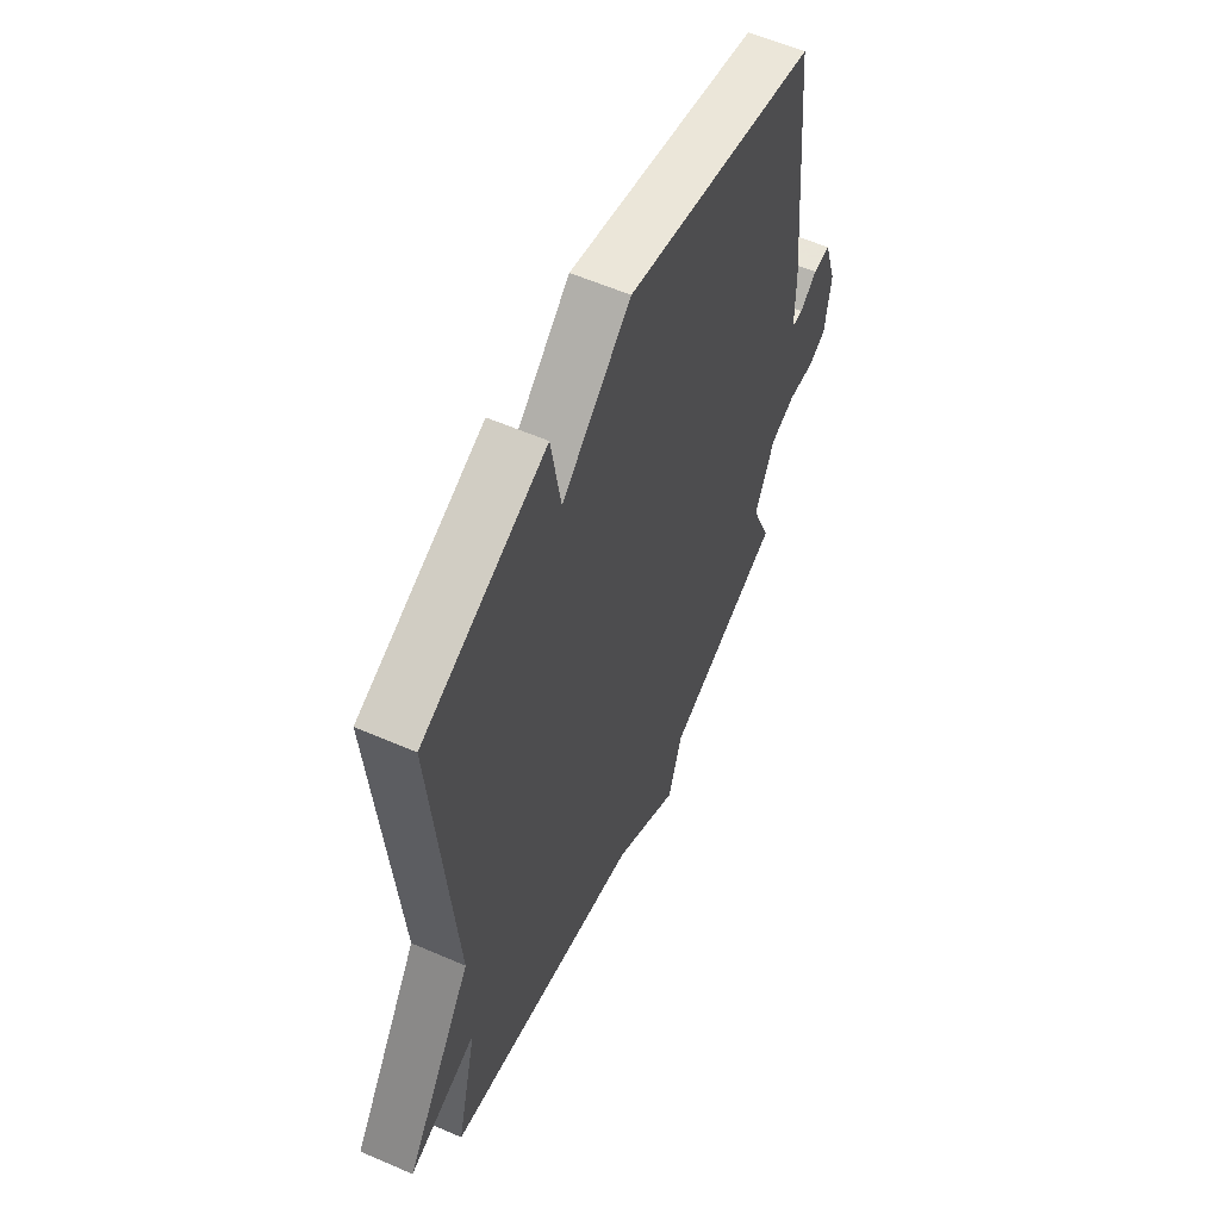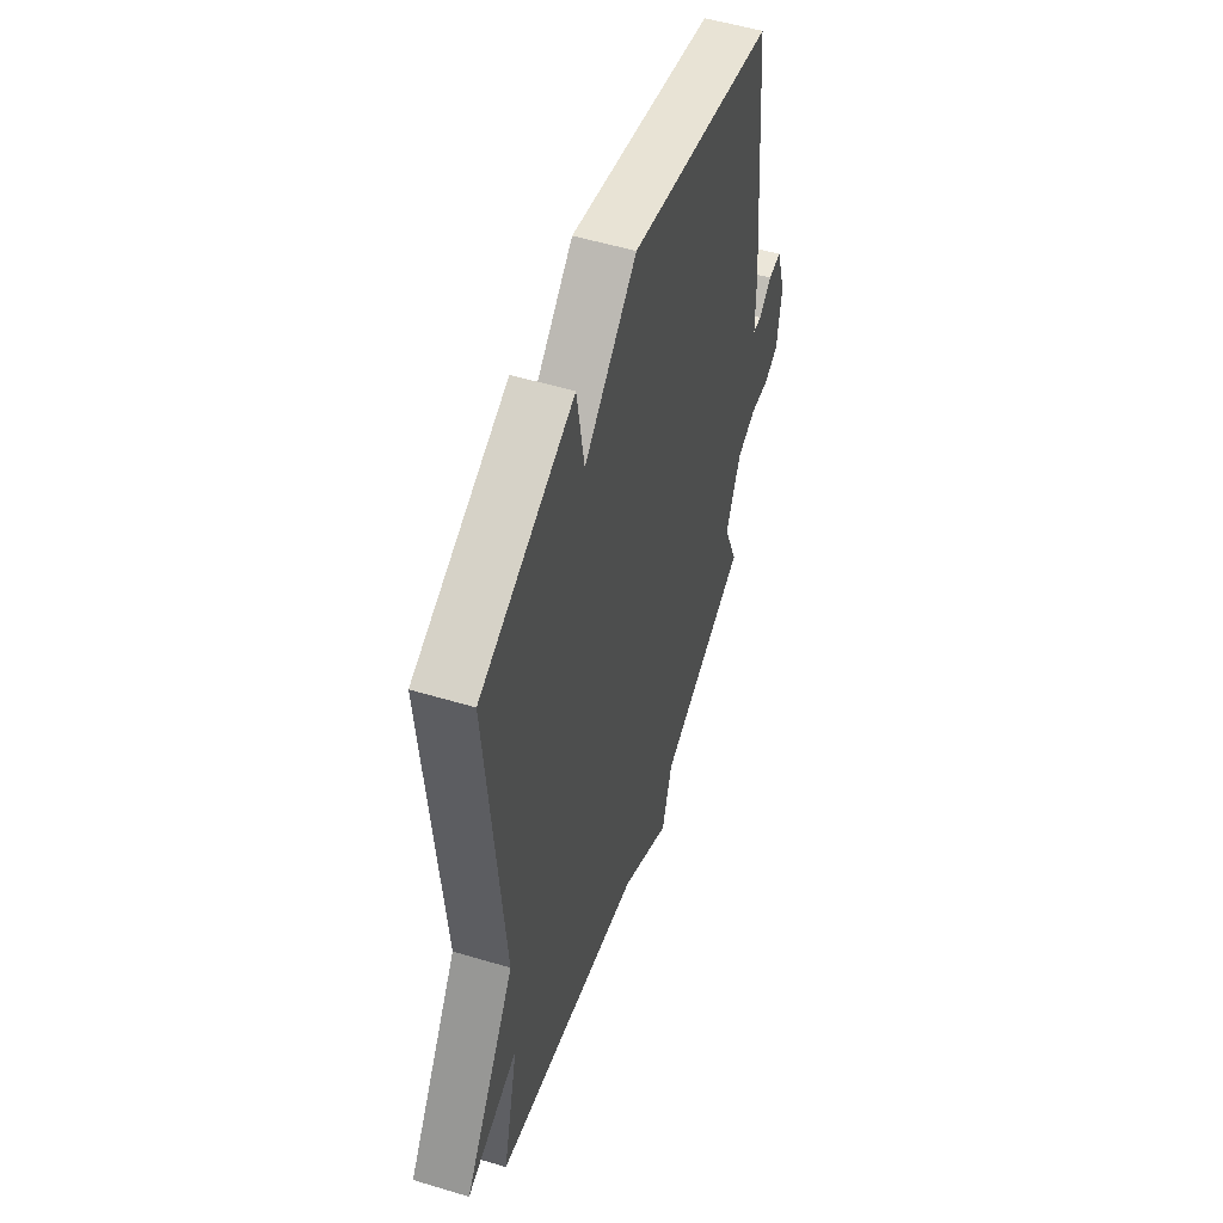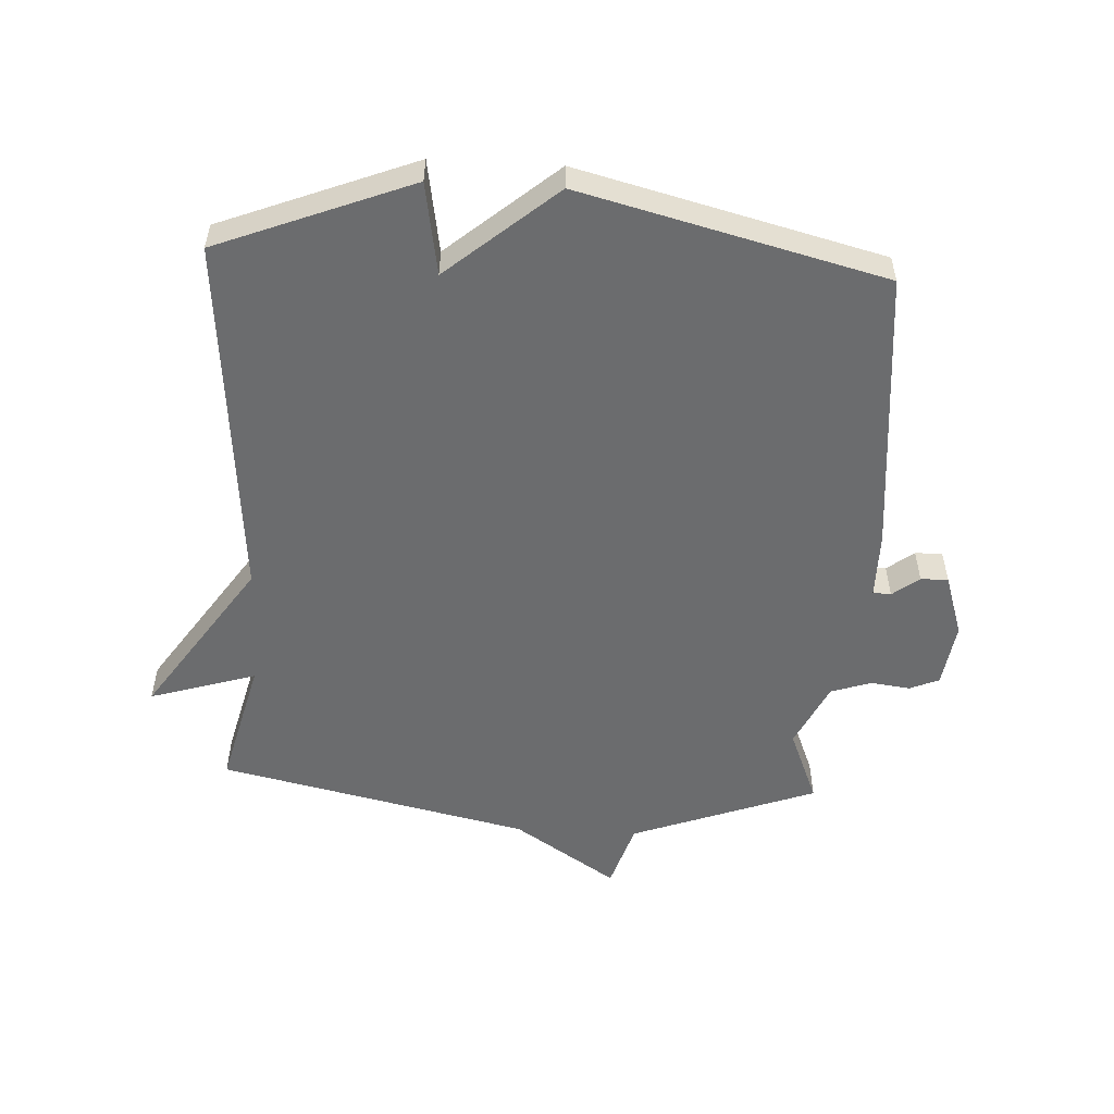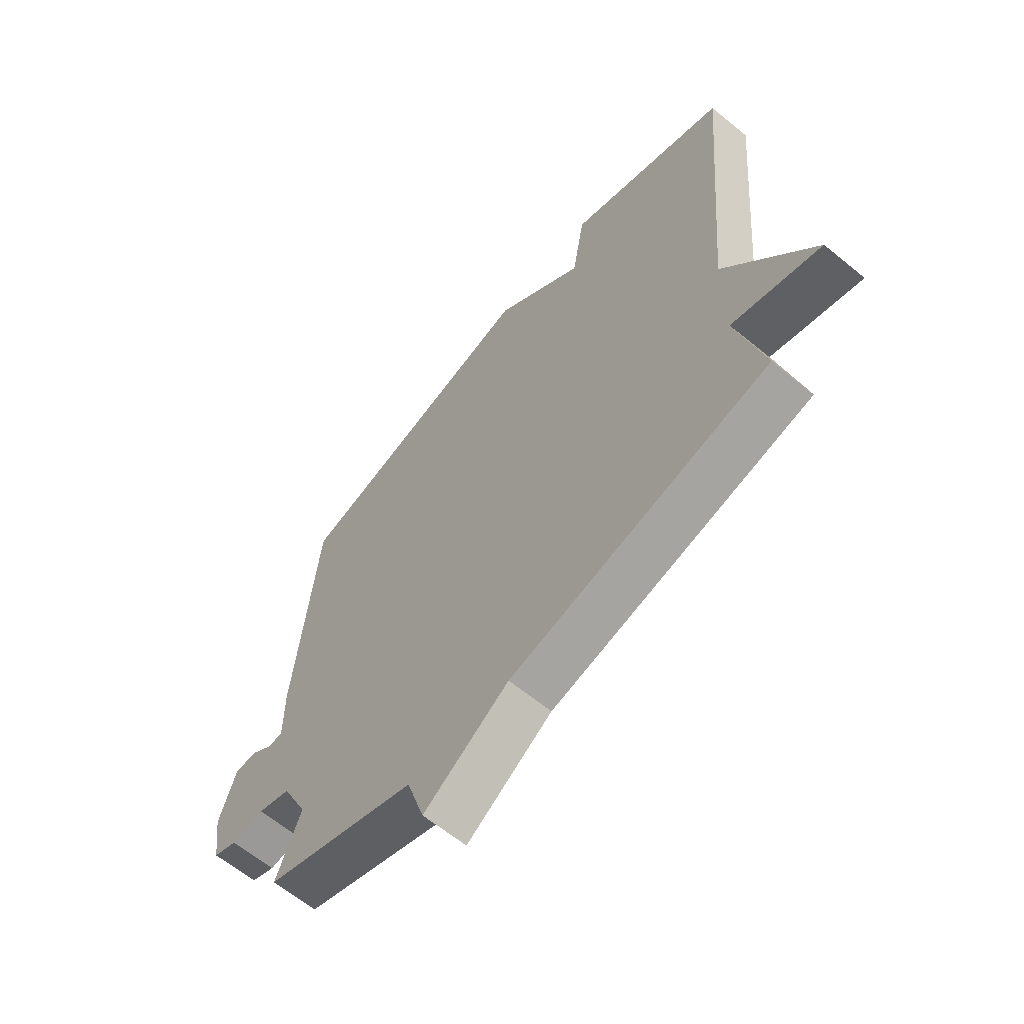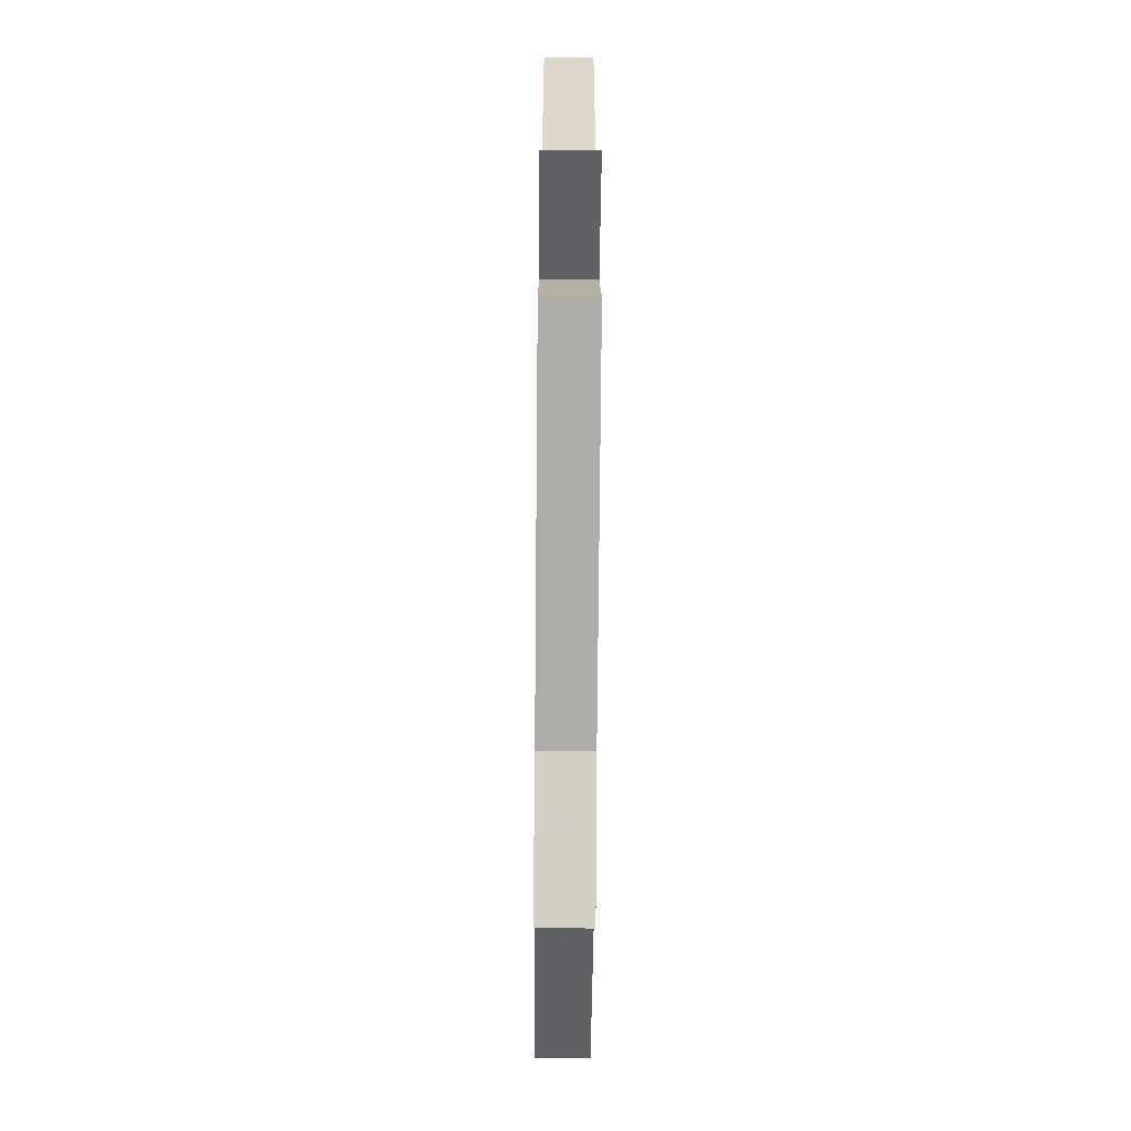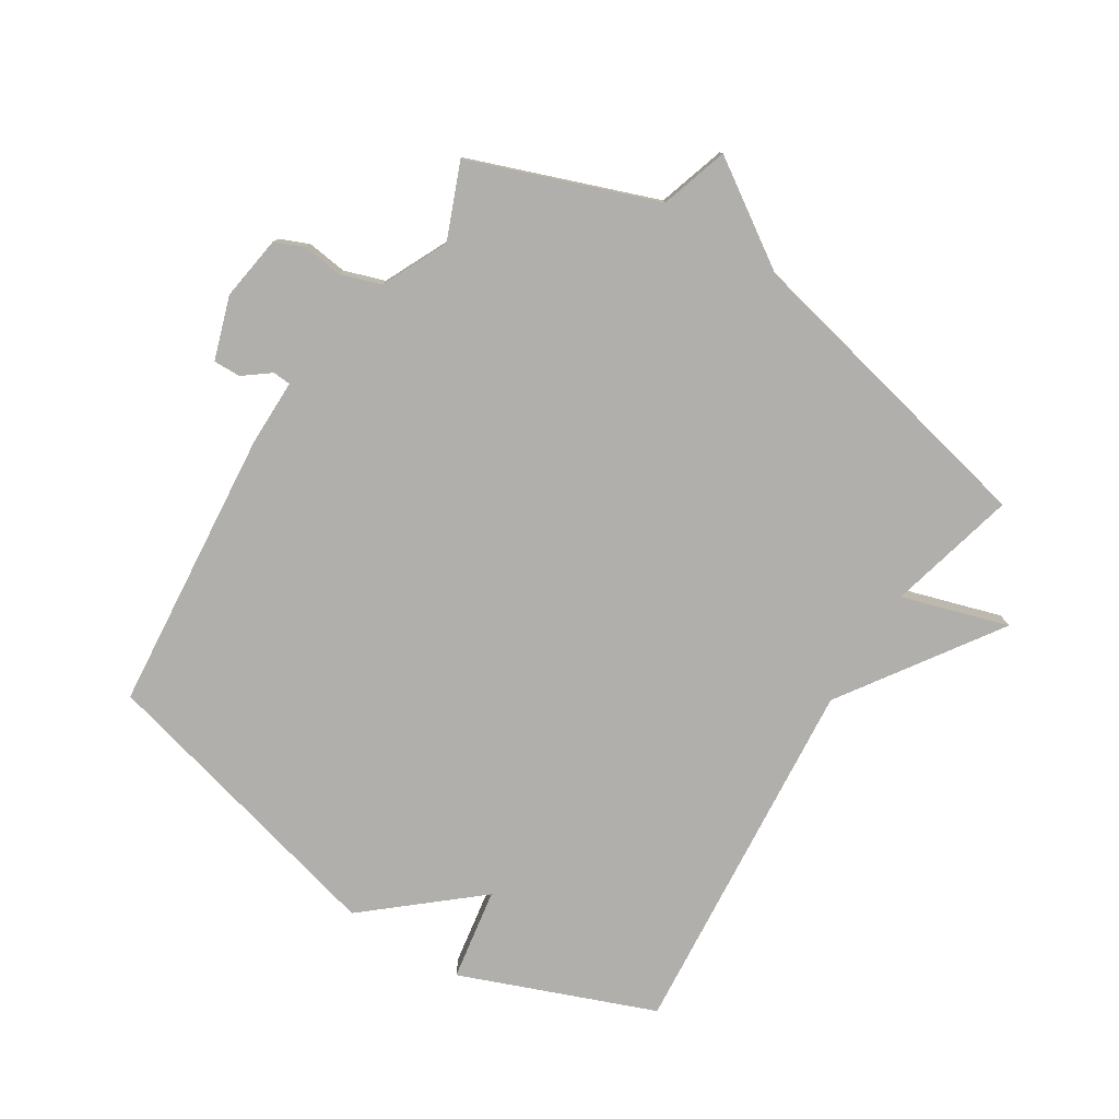
<metadata>
{"format":"obj","ext":"obj","renderer":"f3d","projection":"perspective","resolution":1024,"background":"white","views":[{"elev":58.2,"azim":-65.8,"up":"+Z"},{"elev":53.5,"azim":-72.2,"up":"+Z"},{"elev":-53.6,"azim":-3.1,"up":"+Y"},{"elev":-63.1,"azim":-129.7,"up":"+Z"},{"elev":-64.6,"azim":-90.5,"up":"+Z"},{"elev":-78.3,"azim":147.7,"up":"+Y"}]}
</metadata>
<code>
v -0.5 0.07 -0.5
v -0.448 0.07 -0.292
v -0.619 0.07 -0.345
v -0.448 0.07 -0.092
v -0.5 0.07 0.5
v -0.188 0.07 0.623
v -0.163 0.07 0.474
v 0.012 0.07 0.623
v 0.5 0.07 0.5
v 0.543 0.07 0.041
v 0.543 0.07 -0.066
v 0.572 0.07 -0.068
v 0.615 0.07 -0.035
v 0.659 0.07 -0.034
v 0.692 0.07 -0.135
v 0.677 0.07 -0.24
v 0.63 0.07 -0.26
v 0.566 0.07 -0.252
v 0.501 0.07 -0.274
v 0.451 0.07 -0.38
v 0.5 0.07 -0.5
v 0.201 0.07 -0.611
v 0.167 0.07 -0.72
v 0.001 0.07 -0.611
v -0.5 0 -0.5
v -0.448 0 -0.292
v -0.619 0 -0.345
v -0.448 0 -0.092
v -0.5 0 0.5
v -0.188 0 0.623
v -0.163 0 0.474
v 0.012 0 0.623
v 0.5 0 0.5
v 0.543 0 0.041
v 0.543 0 -0.066
v 0.572 0 -0.068
v 0.615 0 -0.035
v 0.659 0 -0.034
v 0.692 0 -0.135
v 0.677 0 -0.24
v 0.63 0 -0.26
v 0.566 0 -0.252
v 0.501 0 -0.274
v 0.451 0 -0.38
v 0.5 0 -0.5
v 0.201 0 -0.611
v 0.167 0 -0.72
v 0.001 0 -0.611
f 22 23 24
f 24 1 2
f 22 24 2
f 21 22 2
f 20 21 2
f 19 20 2
f 18 19 2
f 16 17 18
f 15 16 18
f 14 15 18
f 13 14 18
f 12 13 18
f 11 12 18 2
f 10 11 2
f 9 10 2
f 8 9 2
f 7 8 2
f 4 5 6 7
f 4 7 2
f 2 3 4
f 48 47 46
f 26 25 48
f 26 48 46
f 26 46 45
f 26 45 44
f 26 44 43
f 26 43 42
f 42 41 40
f 42 40 39
f 42 39 38
f 42 38 37
f 42 37 36
f 26 42 36 35
f 26 35 34
f 26 34 33
f 26 33 32
f 26 32 31
f 31 30 29 28
f 26 31 28
f 28 27 26
f 1 25 26 2
f 2 26 27 3
f 3 27 28 4
f 4 28 29 5
f 5 29 30 6
f 6 30 31 7
f 7 31 32 8
f 8 32 33 9
f 9 33 34 10
f 10 34 35 11
f 11 35 36 12
f 12 36 37 13
f 13 37 38 14
f 14 38 39 15
f 15 39 40 16
f 16 40 41 17
f 17 41 42 18
f 18 42 43 19
f 19 43 44 20
f 20 44 45 21
f 21 45 46 22
f 22 46 47 23
f 23 47 48 24
f 24 48 25 1

</code>
